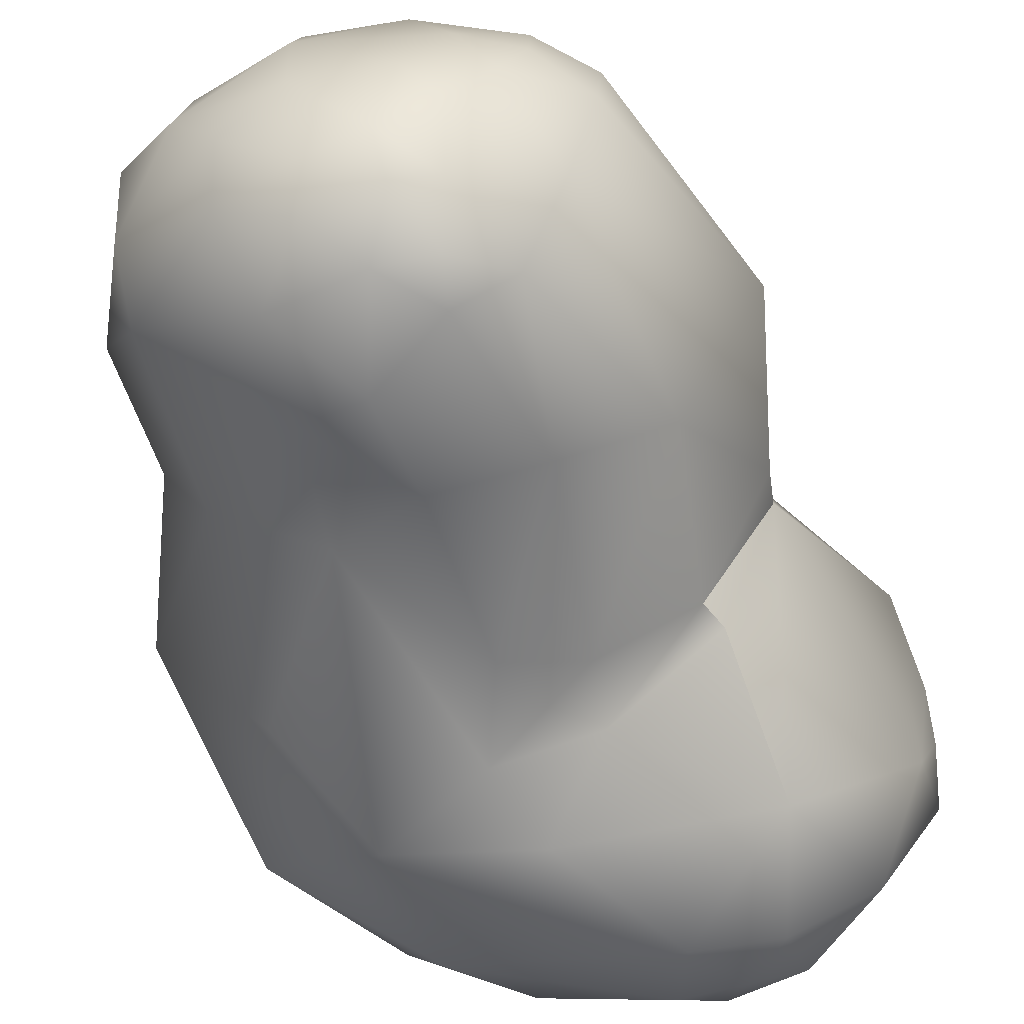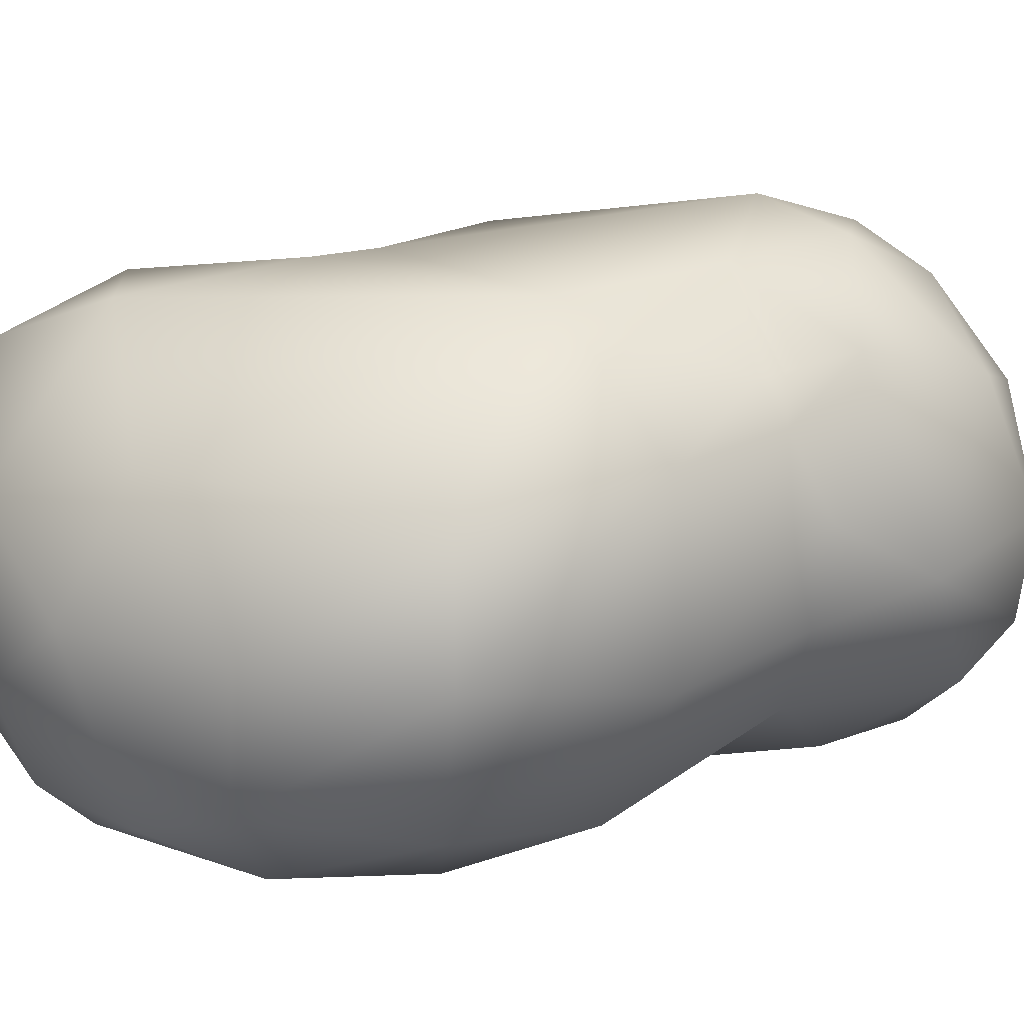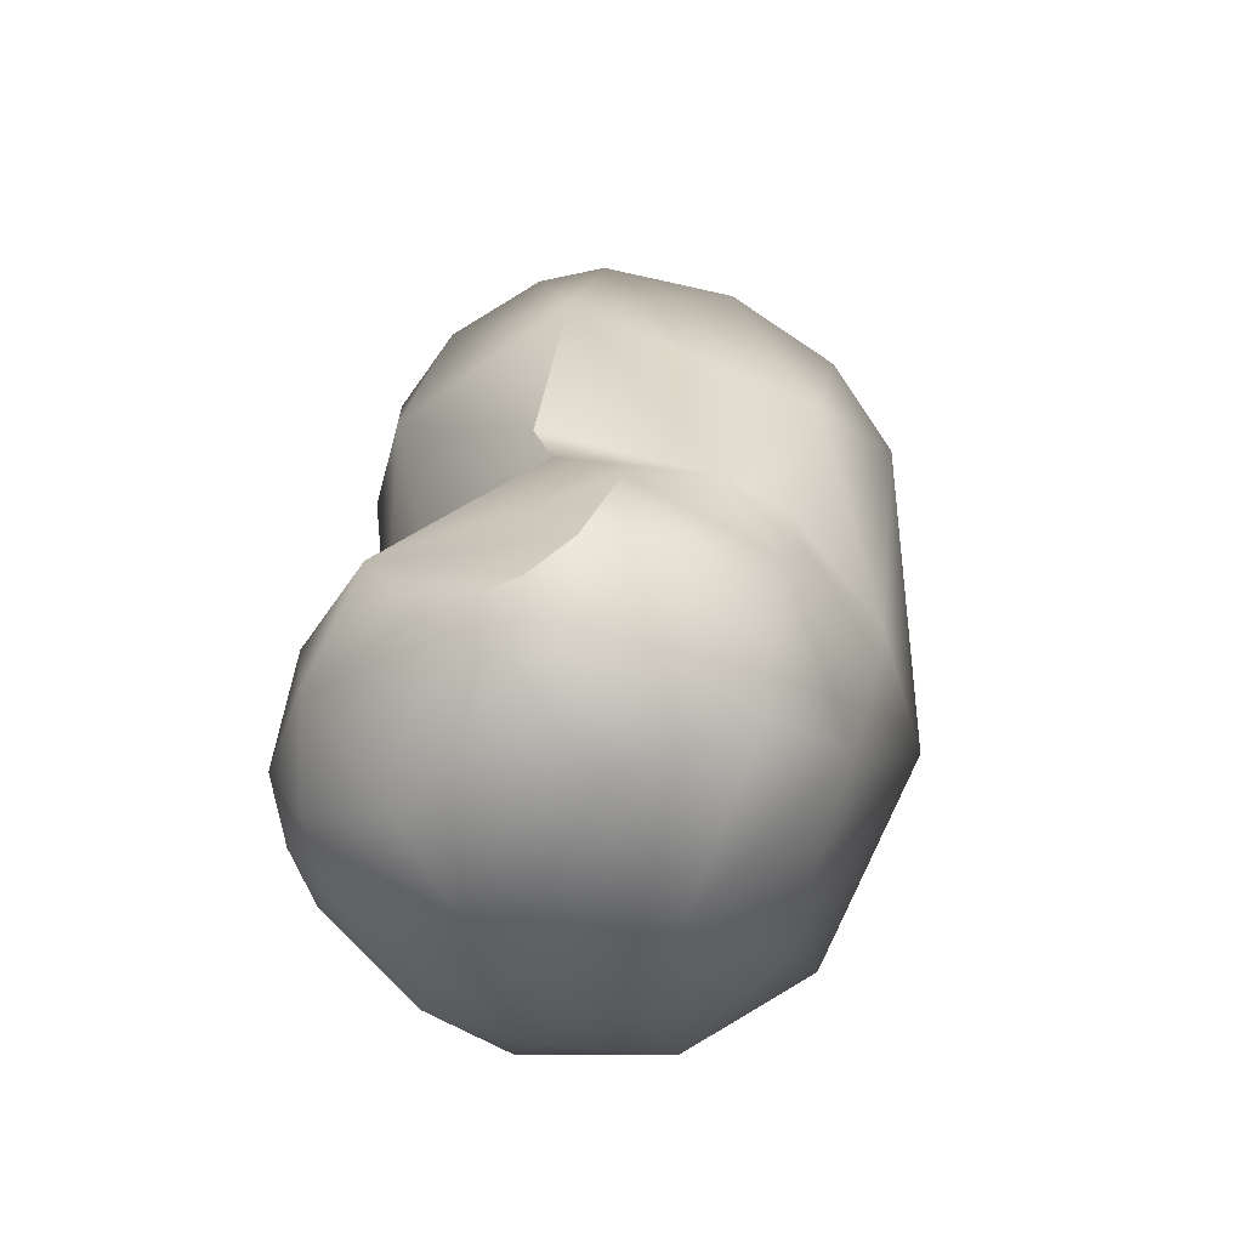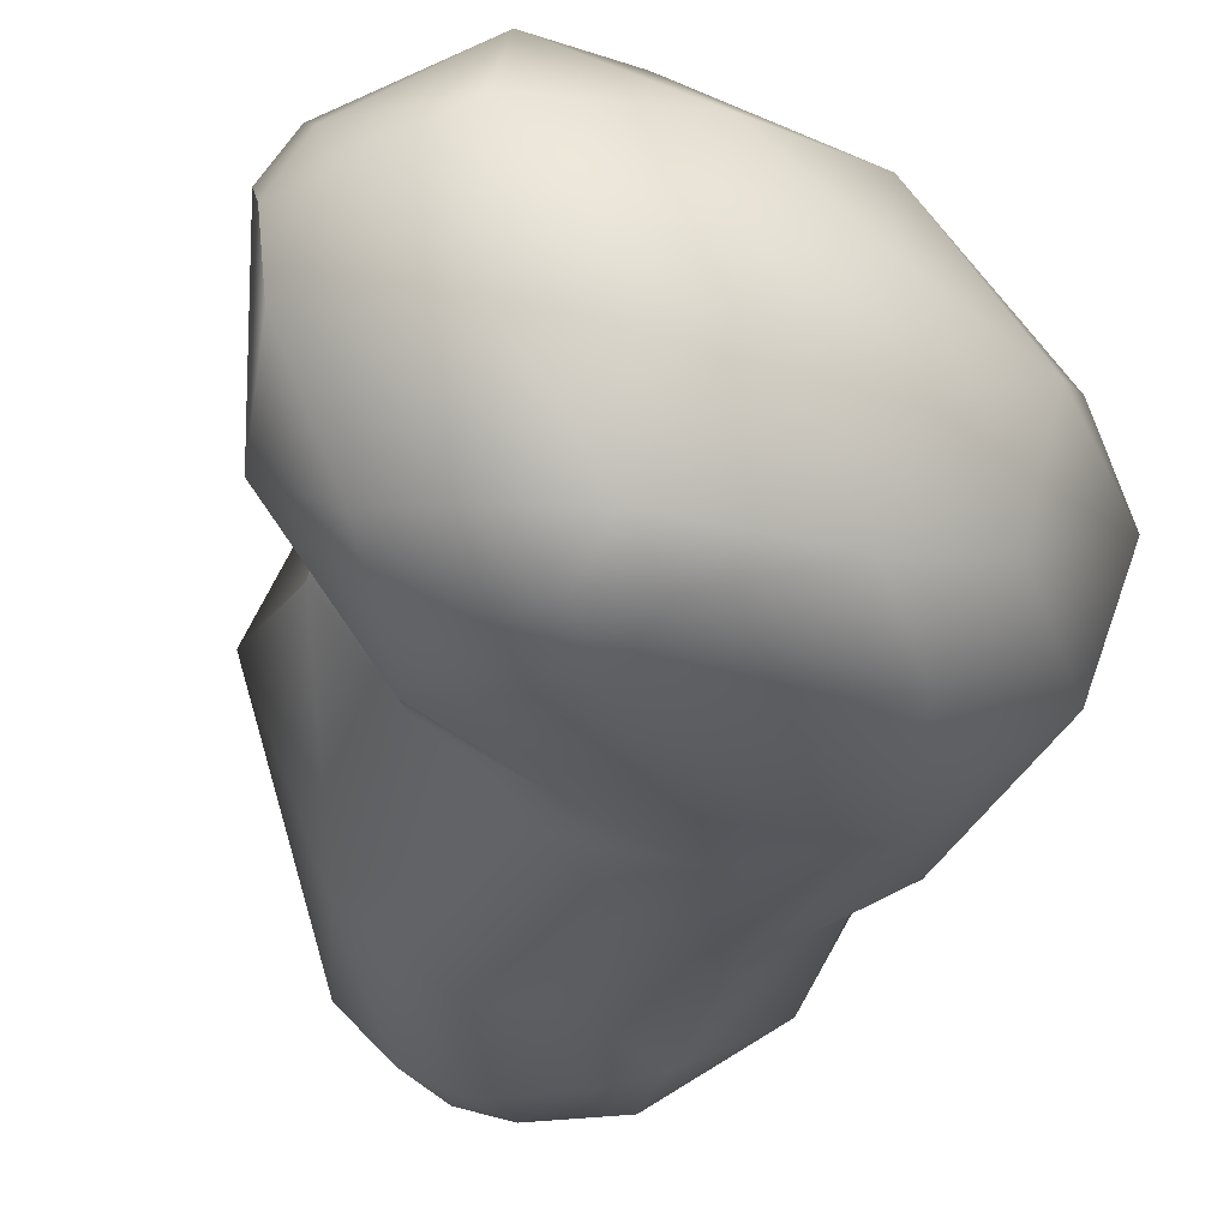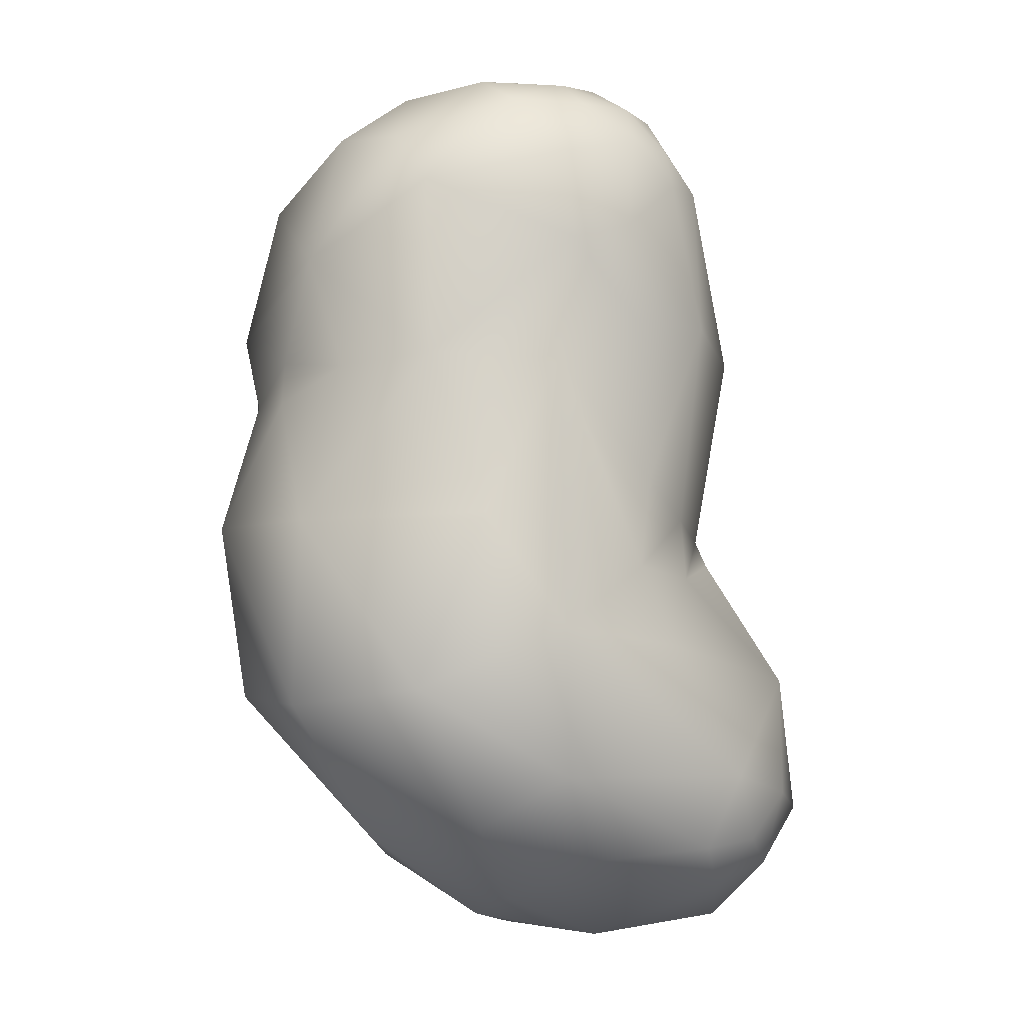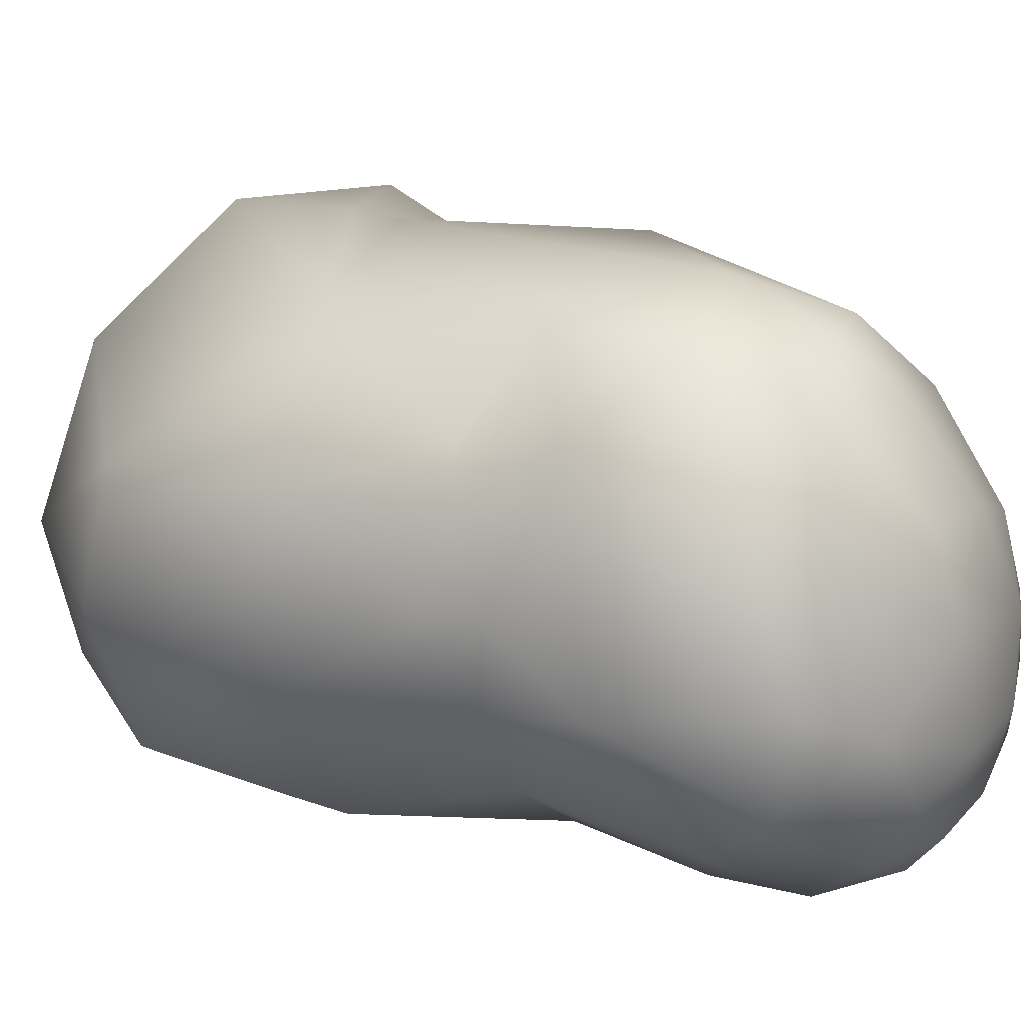
<metadata>
{"format":"obj","ext":"obj","renderer":"f3d","projection":"perspective","resolution":1024,"background":"white","views":[{"elev":-57.1,"azim":12.3,"up":"+Y"},{"elev":17.3,"azim":-119.4,"up":"+Y"},{"elev":-51.8,"azim":107.0,"up":"+Z"},{"elev":-34.1,"azim":164.6,"up":"+Y"},{"elev":-6.9,"azim":-40.5,"up":"+Z"},{"elev":22.8,"azim":-59.3,"up":"+Y"}]}
</metadata>
<code>
v -39.16 -155.8 852.1
v -37.42 -154.4 866.6
v -37.89 -154.6 874.1
v -38.03 -152.7 876.4
v -35.56 -150.2 879.1
v -41.19 -149.8 851.5
v -41.78 -151.1 859.3
v -40.21 -147.3 864.9
v -39.88 -147 866.8
v -39.45 -150.8 866.3
v -40.34 -149.5 871
v -38.09 -148.7 877.1
v -40.13 -144.6 852
v -40.99 -143.8 859.6
v -38.96 -143.6 865.4
v -37.99 -142 864.7
v -37.9 -141.9 865.9
v -38.31 -141.5 868.8
v -37.73 -143.2 874.8
v -35.96 -144.1 877.2
v -35.71 -138.9 858.2
v -34.08 -159.4 854.7
v -32.95 -157.8 866.4
v -32.76 -158.5 871.7
v -30.12 -159.1 872.5
v -32.84 -158.1 875.6
v -31.02 -157.2 878.3
v -35.22 -155.1 846.3
v -33.22 -158.6 848.4
v -36.96 -157.5 859.4
v -33.91 -155.7 878.3
v -33.68 -153.4 879.6
v -31.18 -152 880.5
v -30.85 -155.7 879.5
v -36.65 -149.3 845.9
v -31.49 -147.5 880
v -31.56 -144.3 878.8
v -33.13 -140.5 875.7
v -30.23 -138.9 874.3
v -29.22 -140.7 876.3
v -34.37 -138.9 865.9
v -34.17 -138.4 871.2
v -29.72 -137.6 870.2
v -28.21 -159.9 854.1
v -29.6 -159.3 857.5
v -28.48 -158.6 861.4
v -29.31 -158.8 868.4
v -24.96 -158.5 868.6
v -29.08 -158.4 876.6
v -28.09 -156.9 878.6
v -26.99 -158.7 874.8
v -26.82 -158.2 876.5
v -26.38 -156.5 878.4
v -24.62 -157.7 875.1
v -30.56 -157 844.8
v -25.52 -157.9 857.2
v -25.46 -157.5 859.9
v -28.43 -155.1 879.8
v -26.05 -153.8 879.7
v -24.47 -151.7 879.4
v -27.51 -152 880.4
v -31.72 -152.9 843.1
v -30.57 -149.3 842.3
v -27.75 -144.8 878.8
v -23.56 -149.4 878.9
v -23.65 -146.6 878.1
v -25.87 -149.2 879.8
v -31.65 -143.9 844.8
v -27.11 -139.2 873.7
v -23.55 -142.6 875.2
v -26.89 -138.8 853.5
v -27.47 -138.6 856
v -23.59 -157.7 843.8
v -25.26 -158.9 845.3
v -24.34 -160 848.5
v -22.63 -159.1 845.7
v -20.86 -159.3 847.8
v -21.54 -154.6 859.4
v -20.96 -154.7 858.3
v -20.94 -156 867.7
v -22.75 -154.8 876.7
v -26.32 -152.6 841.4
v -18.63 -148.6 859.1
v -18.51 -149.3 861
v -21.62 -150.5 877.2
v -21.5 -147.6 876.7
v -25.85 -145.9 841.6
v -20.38 -142.8 857.9
v -25.18 -139.8 846.9
v -20.59 -141.8 844.2
v -22.43 -140.8 857.9
v -23.15 -140.3 856
v -22.08 -139.3 863.3
v -20.42 -157.6 844.6
v -17.23 -156.6 847
v -19.84 -158.2 852.8
v -19.77 -153.7 842.1
v -14.64 -151.5 846
v -15.02 -153.8 850.2
v -17.5 -147.7 867.6
v -19.38 -146.7 841.7
v -15.76 -148.6 843.6
v -15.48 -146 844.8
v -14.28 -147.8 846.2
v -14.99 -144.8 851.4
v -15.51 -143.6 847.5
v -14.28 -146.1 847.7
v -18.95 -140.3 849.9
v -21.54 -154.6 859.4
v -20.96 -154.7 858.3
v -18.63 -148.6 859.1
v -18.51 -149.3 861
v -14.28 -147.8 846.2
v -14.28 -146.1 847.7
g grp1
f 3 24 26
f 3 26 31
f 6 28 1
f 6 1 7
f 7 1 30
f 30 2 7
f 9 10 11
f 10 2 11
f 11 3 4
f 2 24 3
f 3 11 2
f 5 12 4
f 12 5 20
f 4 3 31
f 31 32 4
f 13 35 6
f 6 35 28
f 14 6 7
f 7 8 14
f 14 8 15
f 15 9 18
f 2 10 7
f 7 10 8
f 8 10 9
f 8 9 15
f 9 11 18
f 12 11 4
f 12 19 11
f 13 21 68
f 6 14 13
f 13 14 21
f 15 18 17
f 15 16 14
f 17 16 15
f 41 17 18
f 17 41 16
f 21 14 16
f 21 16 41
f 11 19 18
f 42 18 19
f 41 18 42
f 42 43 41
f 19 12 20
f 42 19 38
f 38 19 20
f 75 22 29
f 75 44 22
f 22 30 1
f 30 22 23
f 44 45 22
f 29 22 1
f 45 23 22
f 45 46 23
f 23 24 2
f 23 47 24
f 46 47 23
f 47 25 24
f 24 25 26
f 25 48 51
f 51 49 25
f 27 31 26
f 49 26 25
f 27 26 49
f 50 34 27
f 49 50 27
f 34 50 58
f 55 28 62
f 29 1 28
f 29 28 55
f 2 30 23
f 34 32 31
f 4 32 5
f 27 34 31
f 33 32 34
f 5 32 33
f 58 33 34
f 58 61 33
f 59 61 58
f 61 36 33
f 5 33 36
f 63 62 35
f 35 62 28
f 5 36 20
f 36 37 20
f 64 37 36
f 64 40 37
f 63 35 68
f 13 68 35
f 38 20 37
f 37 40 38
f 39 42 38
f 40 39 38
f 69 39 40
f 70 69 40
f 69 43 39
f 21 89 68
f 21 43 72
f 21 41 43
f 43 42 39
f 44 56 45
f 48 46 57
f 46 48 47
f 47 48 25
f 54 51 48
f 49 51 52
f 52 50 49
f 52 53 50
f 54 53 52
f 53 54 81
f 54 52 51
f 74 55 73
f 82 55 62
f 55 82 73
f 29 55 74
f 74 75 29
f 45 57 46
f 56 57 45
f 56 78 57
f 50 53 58
f 53 59 58
f 53 81 59
f 60 61 59
f 59 81 60
f 60 67 61
f 60 65 67
f 80 81 54
f 85 60 81
f 82 62 63
f 65 66 67
f 65 86 66
f 67 36 61
f 67 64 36
f 67 66 64
f 87 63 68
f 40 64 70
f 64 66 70
f 69 70 93
f 86 70 66
f 87 68 89
f 89 21 71
f 71 21 72
f 72 43 93
f 69 93 43
f 75 96 44
f 75 77 96
f 48 80 54
f 73 82 97
f 76 74 73
f 74 76 75
f 94 76 73
f 75 76 77
f 94 77 76
f 73 97 94
f 44 96 56
f 96 79 56
f 79 78 56
f 48 57 80
f 78 80 57
f 60 85 65
f 100 81 80
f 85 81 100
f 82 63 87
f 101 82 87
f 78 83 84
f 112 111 88
f 80 78 84
f 65 85 86
f 100 86 85
f 101 87 90
f 88 91 93
f 91 88 92
f 88 93 100
f 70 100 93
f 86 100 70
f 90 87 89
f 92 108 71
f 89 71 108
f 108 90 89
f 72 92 71
f 91 92 72
f 93 91 72
f 92 88 108
f 77 94 95
f 94 97 95
f 111 110 96
f 95 96 77
f 99 111 96
f 99 96 95
f 82 101 97
f 102 97 101
f 95 97 98
f 99 95 98
f 98 97 102
f 111 99 105
f 109 110 111
f 80 84 100
f 112 88 100
f 103 101 90
f 90 106 103
f 102 101 103
f 98 102 104
f 104 103 107
f 102 103 104
f 107 103 106
f 99 98 113
f 113 114 99
f 108 88 105
f 108 105 106
f 105 107 106
f 105 99 114
f 111 105 88
f 106 90 108

</code>
